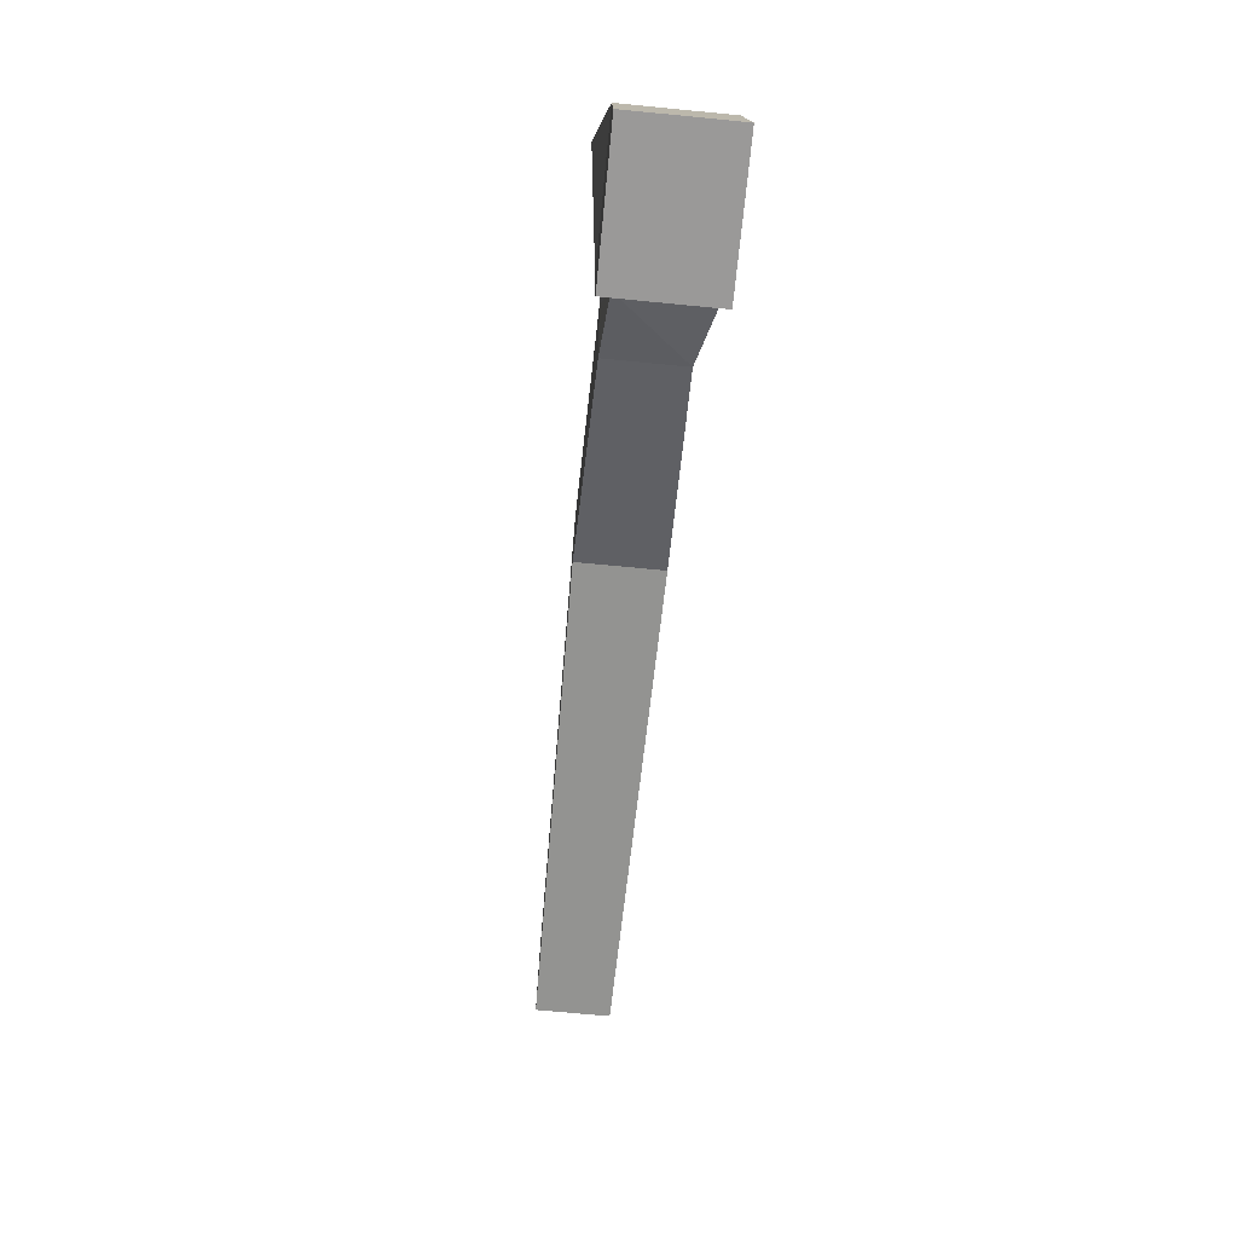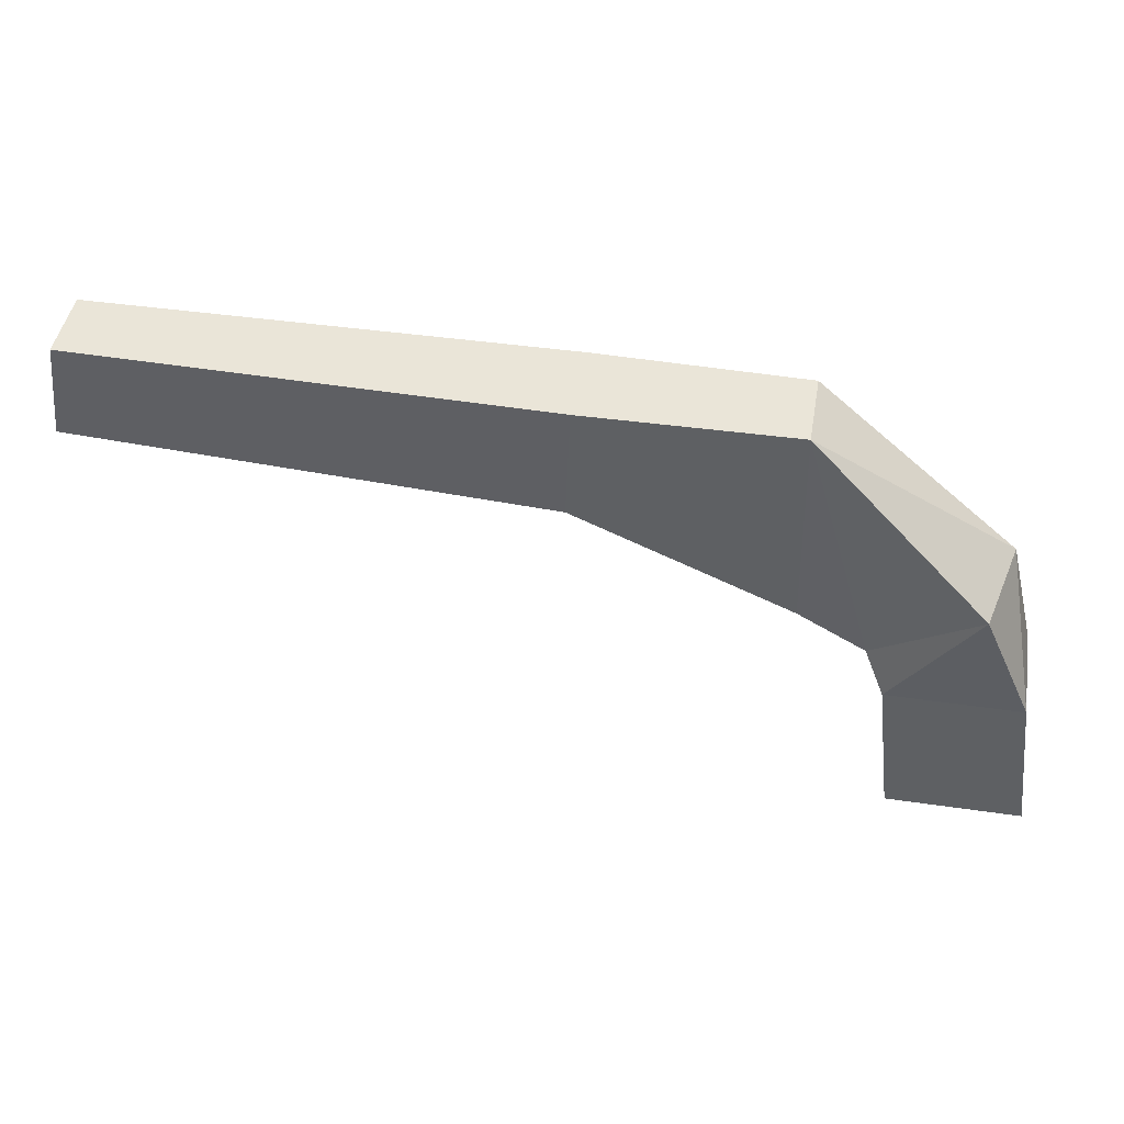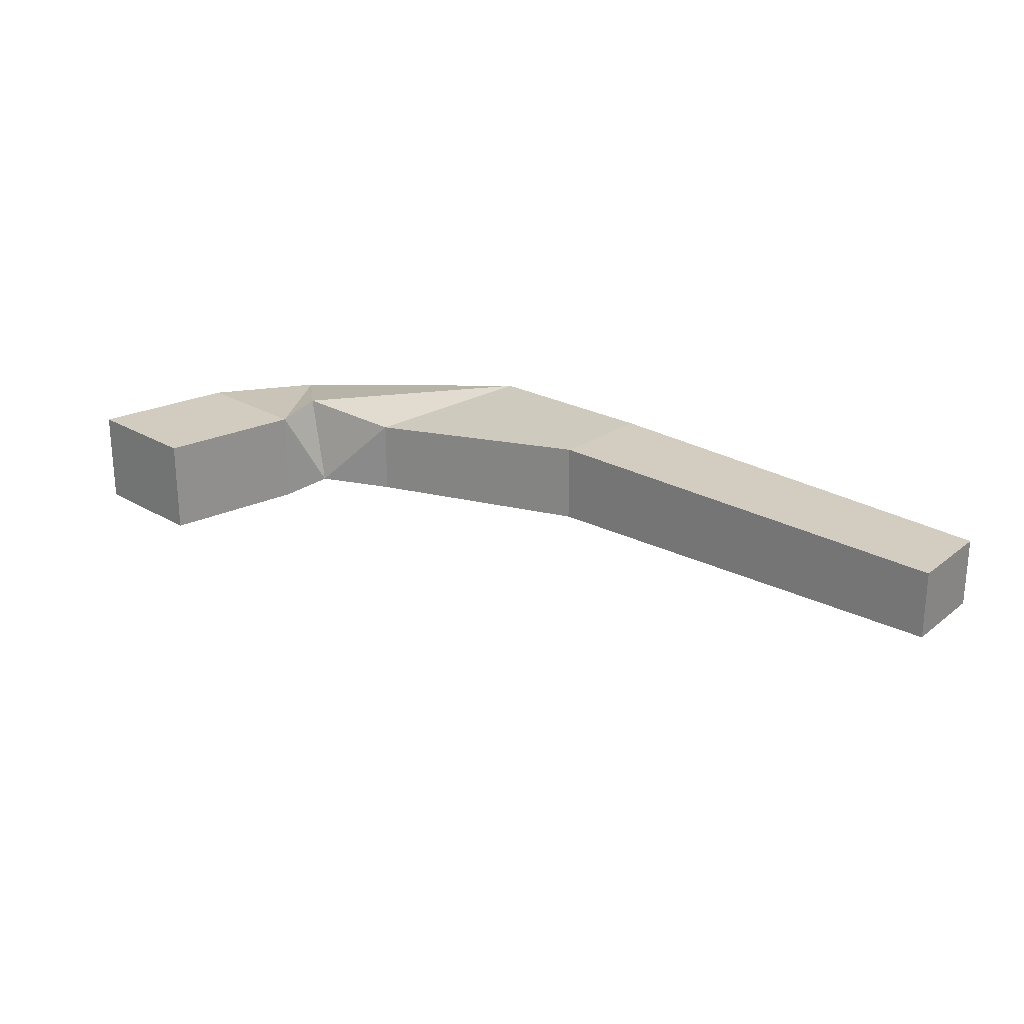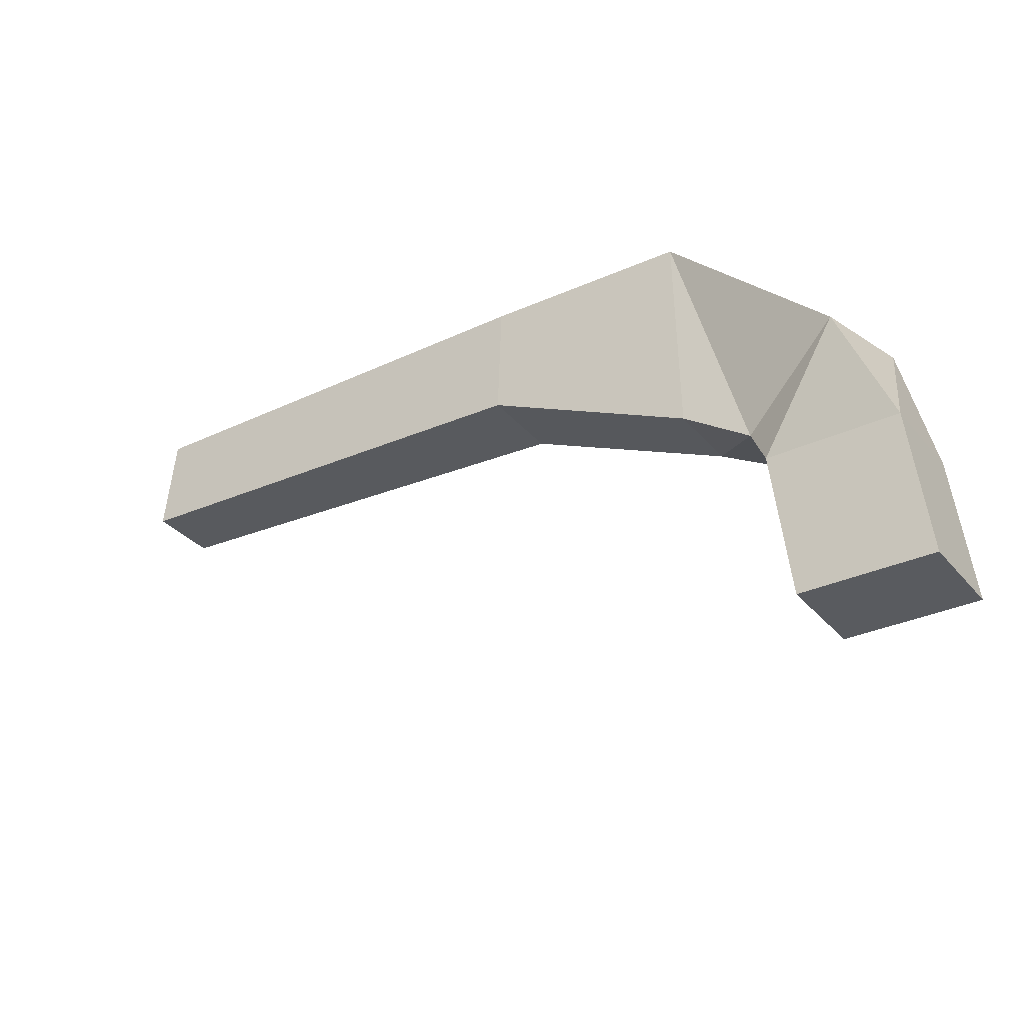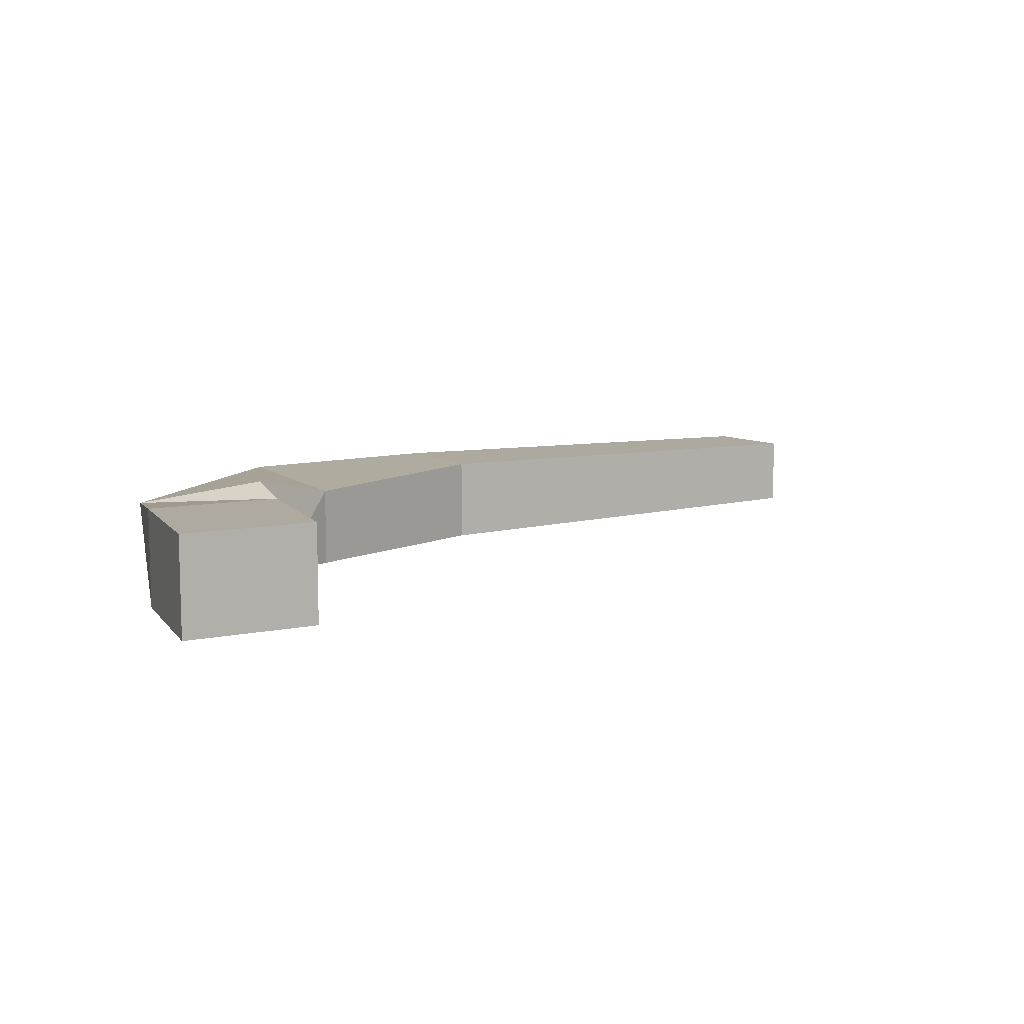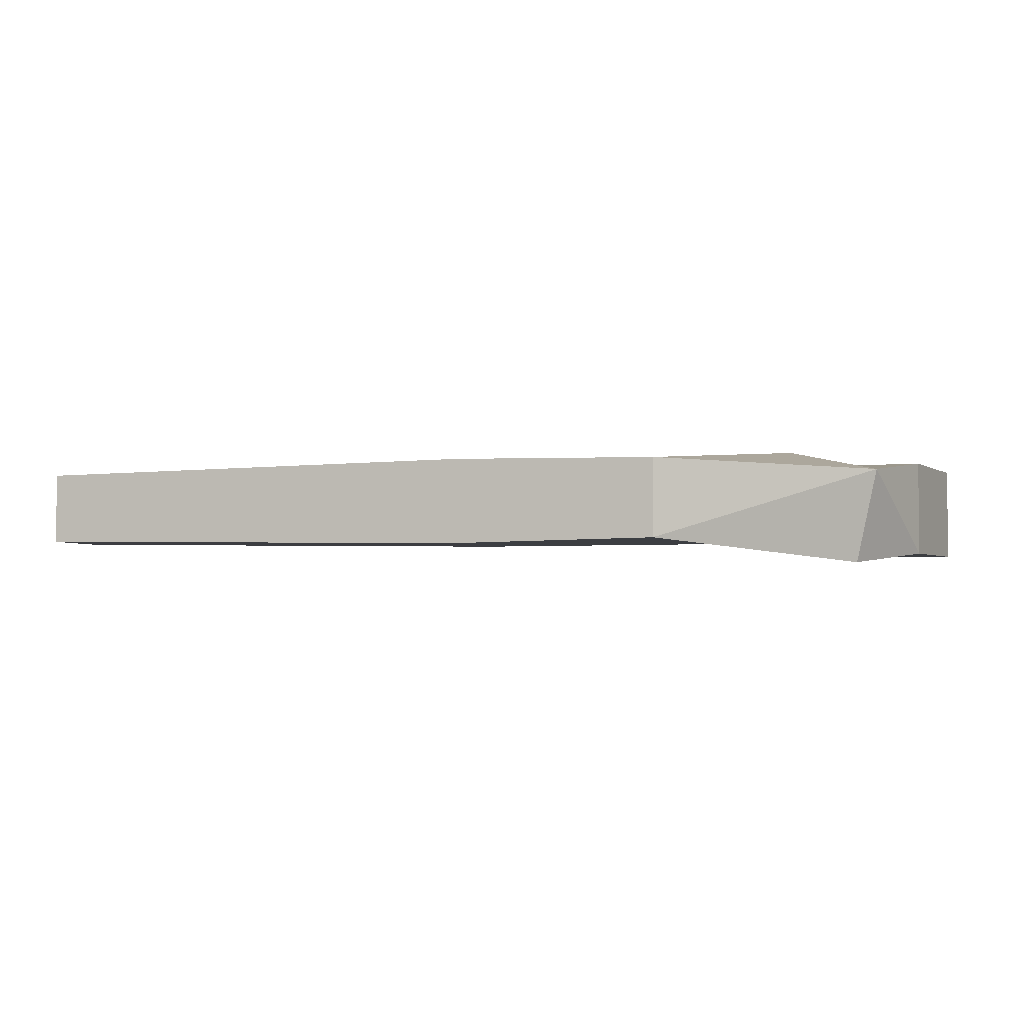
<metadata>
{"format":"obj","ext":"obj","renderer":"f3d","projection":"perspective","resolution":1024,"background":"white","views":[{"elev":-69.1,"azim":-95.6,"up":"+Y"},{"elev":44.8,"azim":-170.4,"up":"+Y"},{"elev":24.0,"azim":44.5,"up":"+Z"},{"elev":-32.2,"azim":-146.9,"up":"+Y"},{"elev":9.4,"azim":-28.6,"up":"+Z"},{"elev":-3.0,"azim":-161.3,"up":"+Z"}]}
</metadata>
<code>
o Wabble_Revolver_Collision_Cube.001
v -0.1425 -0.1188 0.02658
v 0.3508 0.1235 0.01957
v -0.1425 -0.1188 -0.02658
v 0.3508 0.1235 -0.01957
v -0.07064 -0.1188 0.02658
v 0.3569 0.07091 0.01957
v -0.07064 -0.1188 -0.02658
v 0.3569 0.07091 -0.01957
v -0.1328 -0.03801 0.02658
v -0.1328 -0.03801 -0.02658
v -0.06089 -0.03801 -0.02658
v -0.06089 -0.03801 0.02658
v -0.1169 0.0299 0.01889
v -0.1053 0.02792 -0.03295
v -0.04995 -0.01582 -0.01889
v -0.06156 -0.01384 0.03295
v -0.01137 0.1212 0.02122
v -0.01137 0.1212 -0.02122
v -0.01371 0.007375 -0.02122
v -0.01371 0.007375 0.02122
v 0.09939 0.1218 0.02308
v 0.09939 0.1218 -0.02308
v 0.1017 0.05955 -0.02308
v 0.1017 0.05955 0.02308
f 2 22 21
f 4 23 22
f 8 24 23
f 24 2 21
f 7 1 3
f 4 6 8
f 5 9 1
f 11 5 7
f 10 7 3
f 9 3 1
f 12 13 9
f 15 12 11
f 14 11 10
f 13 10 9
f 16 17 13
f 15 20 16
f 18 15 14
f 13 18 14
f 24 17 20
f 23 20 19
f 18 23 19
f 17 22 18
f 2 4 22
f 4 8 23
f 8 6 24
f 24 6 2
f 7 5 1
f 4 2 6
f 5 12 9
f 11 12 5
f 10 11 7
f 9 10 3
f 12 16 13
f 15 16 12
f 14 15 11
f 13 14 10
f 16 20 17
f 15 19 20
f 18 19 15
f 13 17 18
f 24 21 17
f 23 24 20
f 18 22 23
f 17 21 22

</code>
